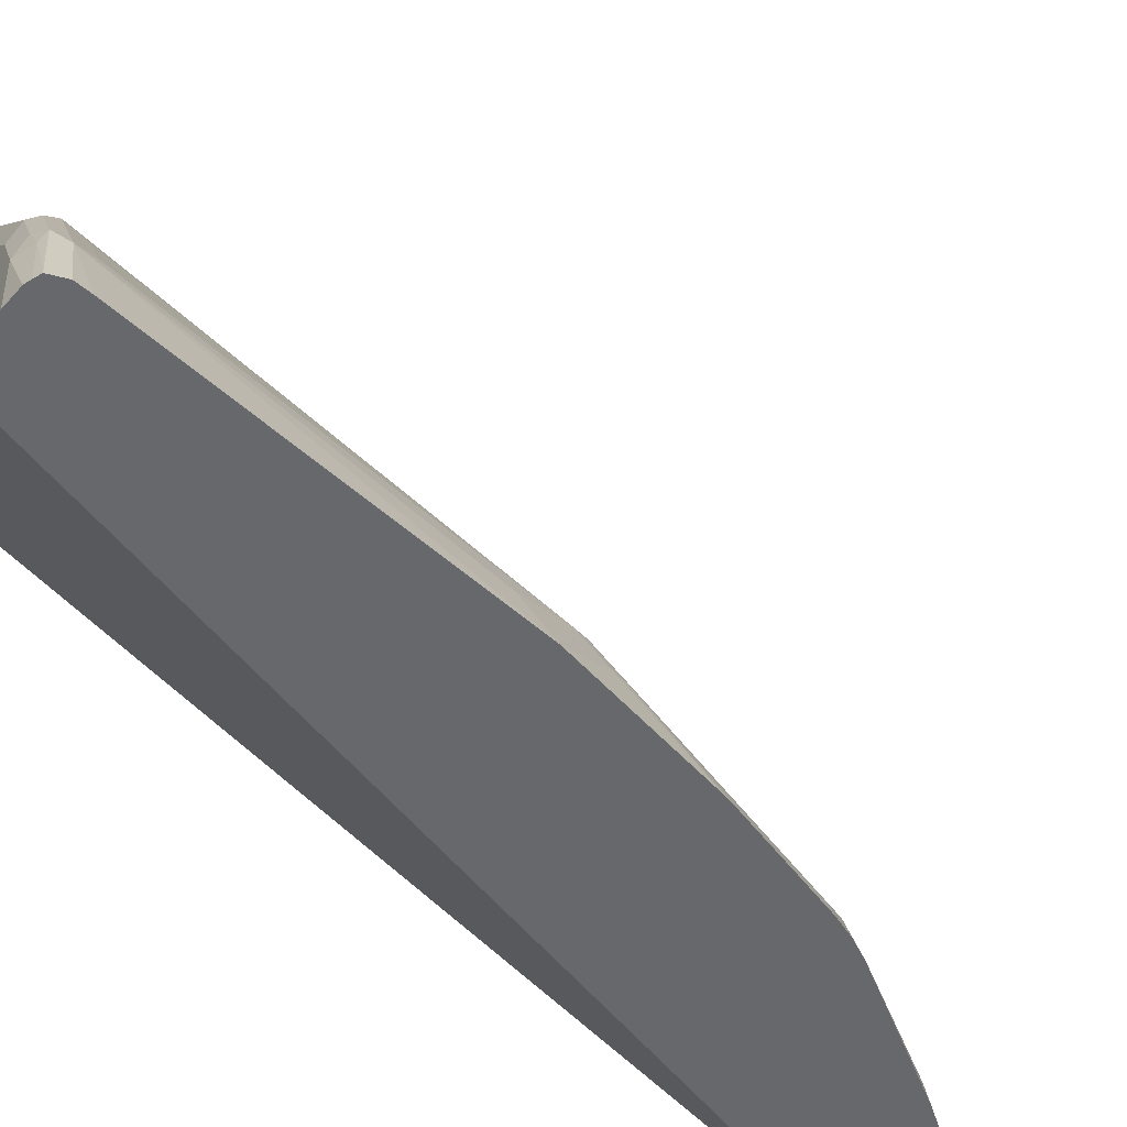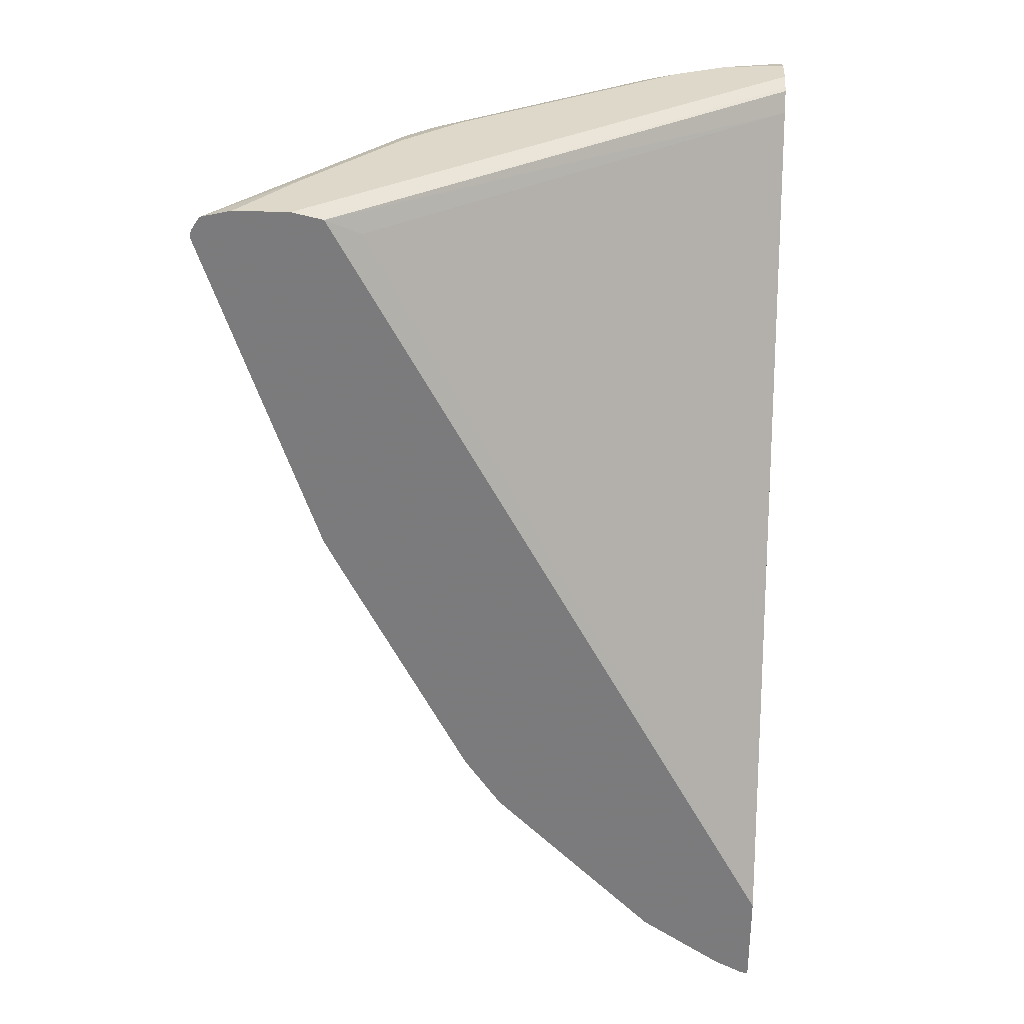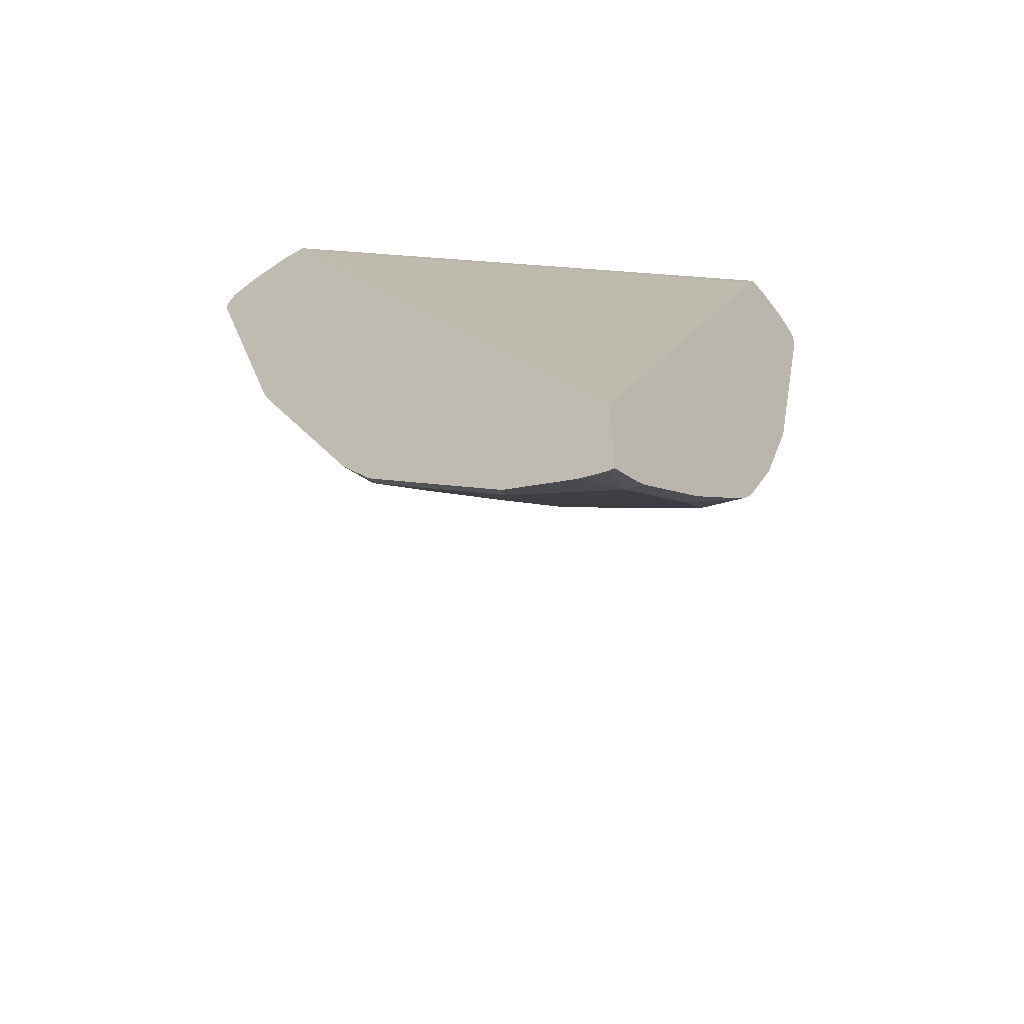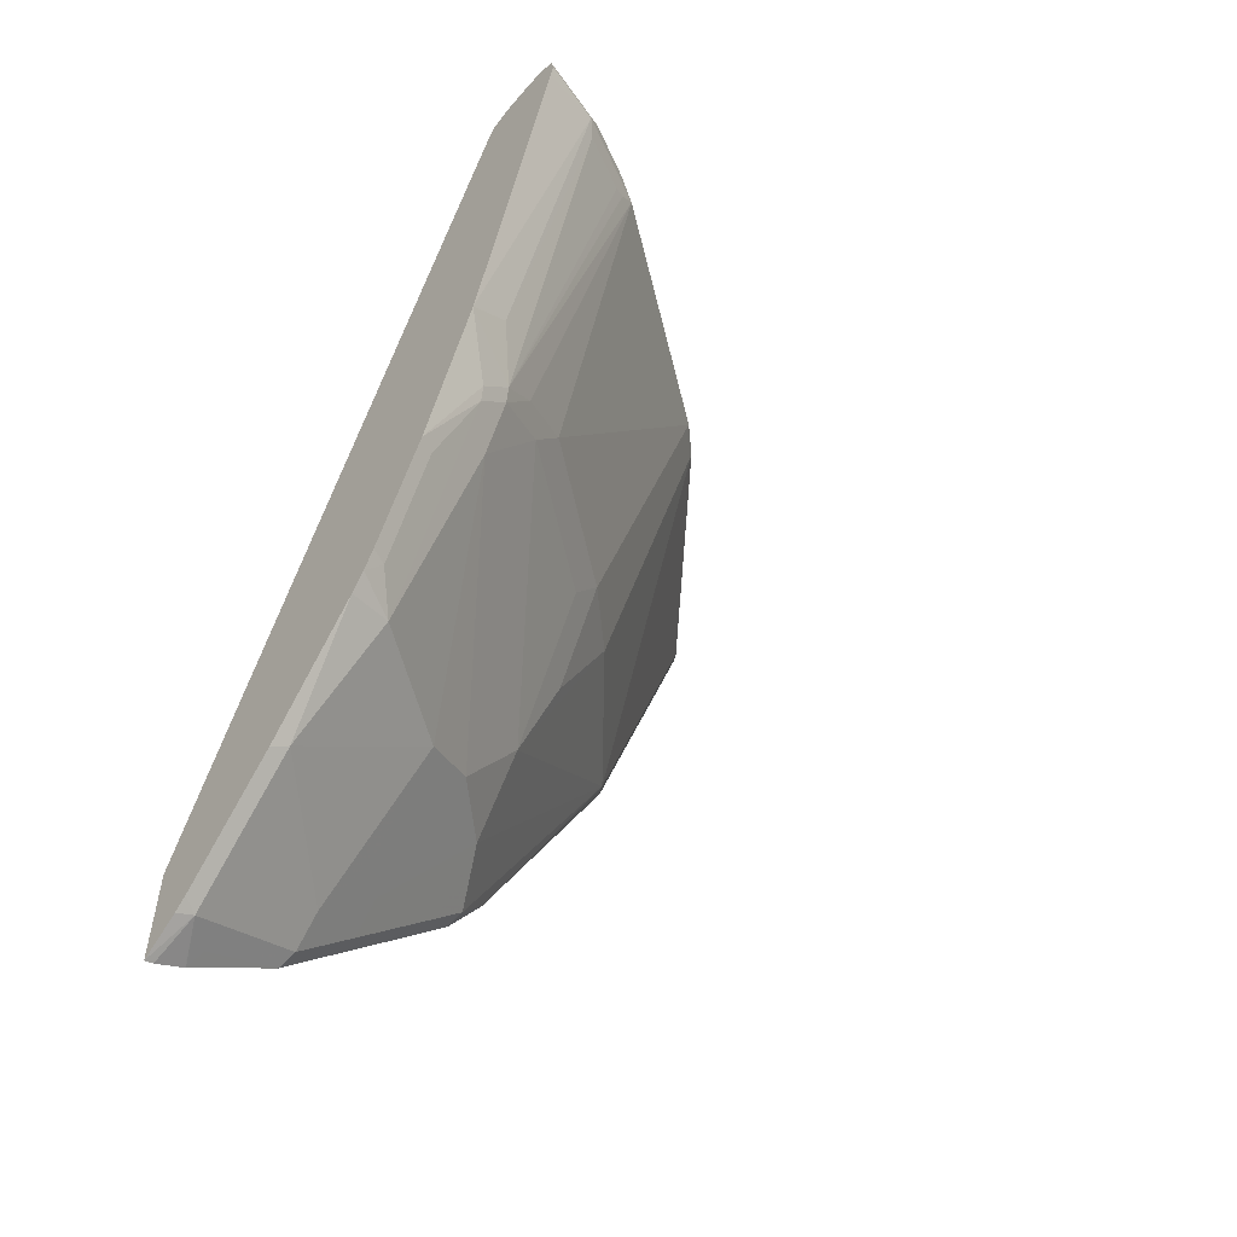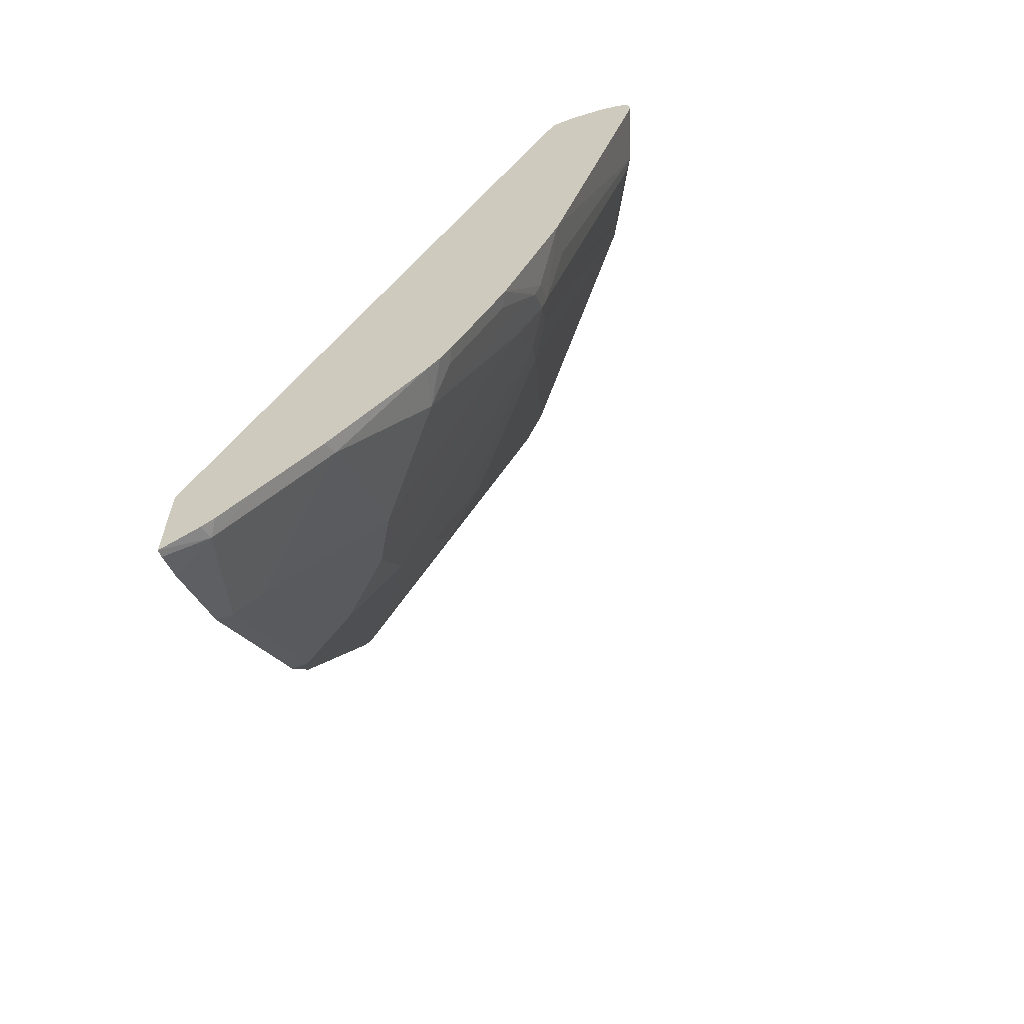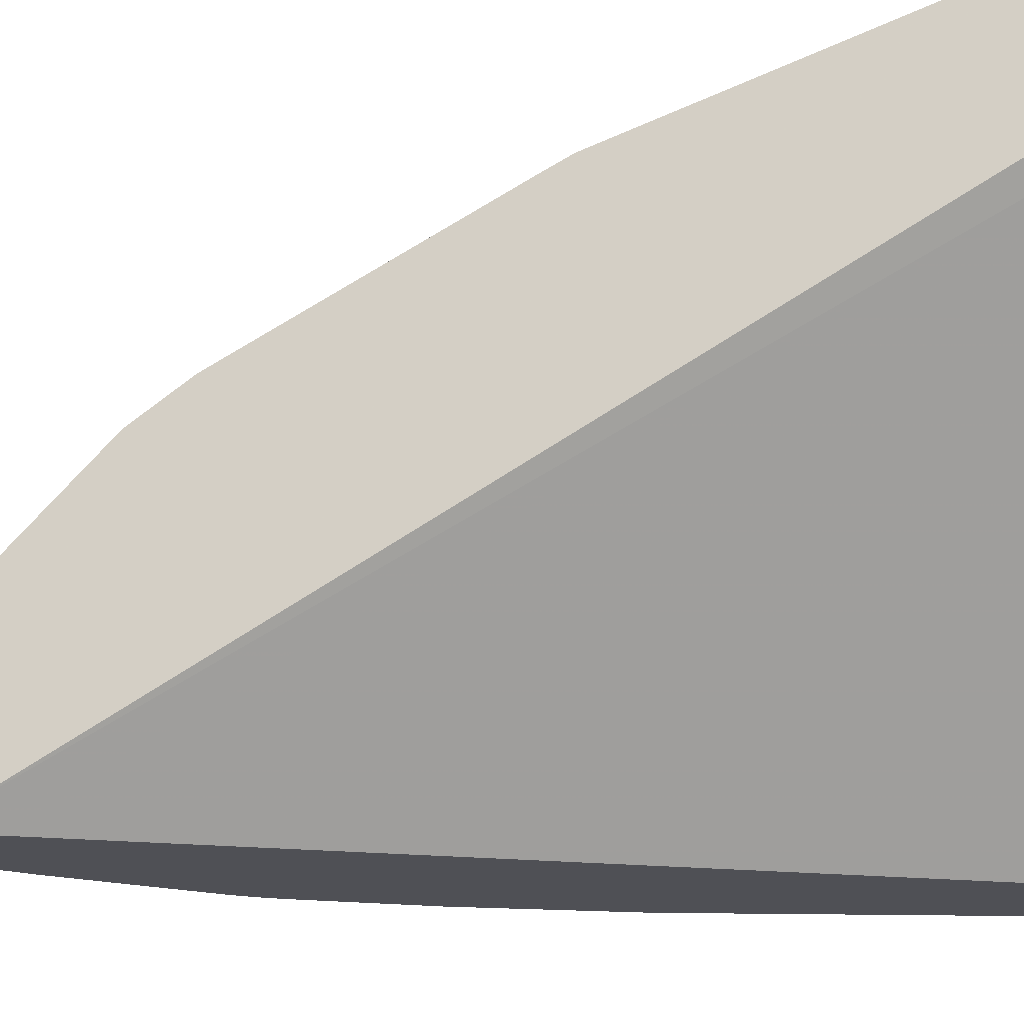
<metadata>
{"format":"obj","ext":"obj","renderer":"f3d","projection":"perspective","resolution":1024,"background":"white","views":[{"elev":-52.4,"azim":-117.9,"up":"+Z"},{"elev":31.0,"azim":93.7,"up":"+Y"},{"elev":-55.3,"azim":126.3,"up":"+Y"},{"elev":-54.6,"azim":-129.7,"up":"+Y"},{"elev":-62.4,"azim":-163.0,"up":"+Y"},{"elev":-19.4,"azim":103.6,"up":"+Z"}]}
</metadata>
<code>
v -0.4605 0.4217 0.7569
v -0.4605 0.4268 0.7556
v -0.4665 0.4217 0.7539
v -0.4605 0.1916 0.6802
v -0.4605 0.4348 0.7502
v -0.5319 0.4312 0.6996
v -0.6198 0.4217 0.6389
v -0.4665 0.1916 0.6772
v -0.4605 0.1737 0.6713
v -0.4605 0.4358 0.7492
v -0.4624 0.436 0.7476
v -0.5391 0.436 0.69
v -0.6006 0.4344 0.6453
v -0.524 0.4344 0.7028
v -0.6086 0.4312 0.6421
v -0.6158 0.436 0.6325
v -0.6349 0.436 0.6134
v -0.6389 0.4217 0.6197
v -0.6006 0.1916 0.5622
v -0.5623 0.1916 0.6006
v -0.5463 0.04794 0.5415
v -0.508 -0.009581 0.5415
v -0.4696 -0.02873 0.5606
v -0.4605 0.0004357 0.5821
v -0.4605 0.4365 0.7476
v -0.5176 0.4409 0.69
v -0.5942 0.4409 0.6325
v -0.6134 0.4409 0.6134
v -0.6325 0.4409 0.5942
v -0.7499 0.436 0.46
v -0.7044 0.4312 0.5272
v -0.6469 0.4312 0.6038
v -0.6964 0.4217 0.5431
v -0.6773 0.1916 0.4665
v -0.6038 0.1629 0.5415
v -0.5846 0.1245 0.5415
v -0.5623 0.115 0.5622
v -0.6805 0.1629 0.4457
v -0.5463 -0.009581 0.5032
v -0.5463 -0.02873 0.484
v -0.4888 -0.08625 0.484
v -0.4696 -0.04788 0.5415
v -0.4605 -0.03875 0.5552
v -0.4605 -0.03787 0.5561
v -0.4605 -0.0003833 0.5817
v -0.4605 0.4409 0.7279
v -0.69 0.4409 0.5175
v -0.7475 0.4409 0.4409
v -0.7691 0.436 0.4217
v -0.7811 0.4312 0.4121
v -0.7619 0.4312 0.4505
v -0.7539 0.4217 0.4665
v -0.6964 0.1725 0.4281
v -0.6996 0.1438 0.4073
v -0.6964 0.2108 0.4473
v -0.6805 0.1055 0.4073
v -0.5655 -0.02873 0.4649
v -0.508 -0.08625 0.4649
v -0.4696 -0.1054 0.484
v -0.4605 -0.07623 0.5178
v -0.4605 0.4409 0.6896
v -0.7667 0.4409 0.4025
v -0.7795 0.4344 0.4025
v -0.7986 0.4217 0.3579
v -0.7859 0.4217 0.4025
v -0.7603 0.4217 0.4537
v -0.7962 0.4329 0.3579
v -0.7571 0.4121 0.4553
v -0.7044 0.1533 0.4049
v -0.7044 0.1341 0.3858
v -0.6996 0.1245 0.3882
v -0.623 -0.02873 0.3882
v -0.5655 -0.1054 0.369
v -0.4888 -0.1246 0.4457
v -0.4696 -0.1437 0.4457
v -0.4605 -0.1529 0.4411
v -0.4605 0.4361 0.6685
v -0.7329 0.4371 0.3579
v -0.7475 0.4409 0.3579
v -0.7731 0.4409 0.3579
v -0.7875 0.4377 0.3579
v -0.7917 0.4355 0.3579
v -0.7961 0.4114 0.3579
v -0.7795 0.4089 0.409
v -0.7763 0.4121 0.4169
v -0.7271 0.1725 0.3579
v -0.7236 0.1916 0.3858
v -0.7603 0.4089 0.4473
v -0.6852 0.06797 0.3579
v -0.6805 0.06709 0.369
v -0.6421 -0.009581 0.369
v -0.6389 -0.02231 0.3579
v -0.6294 -0.0351 0.3579
v -0.5622 -0.1118 0.3579
v -0.5527 -0.1213 0.3579
v -0.5192 -0.1549 0.3579
v -0.508 -0.1629 0.369
v -0.4888 -0.1821 0.369
v -0.4696 -0.1821 0.3882
v -0.4605 -0.1912 0.3836
v -0.4605 0.436 0.6681
v -0.7295 0.4358 0.3579
v -0.6661 0.0296 0.3579
v -0.6469 -0.008699 0.3579
v -0.4952 -0.1788 0.3579
v -0.4866 -0.1859 0.3579
v -0.4605 -0.2027 0.3579
v -0.4605 -0.201 0.3638
v -0.4605 -0.1915 0.383
v -0.4605 0.4358 0.6679
v -0.7219 0.4217 0.3579
v -0.4605 -0.1312 0.3579
v -0.4728 0.4217 0.6453
f 59 75 76
f 59 76 60
f 61 77 78
f 61 78 79
f 62 80 81
f 62 81 63
f 63 81 82
f 63 82 67
f 57 74 58
f 64 83 65
f 64 67 82
f 64 78 102
f 64 81 80
f 64 80 79
f 64 79 78
f 64 102 111
f 64 111 112
f 64 112 107
f 64 107 106
f 64 106 105
f 64 105 96
f 64 96 95
f 57 73 74
f 64 95 94
f 64 82 81
f 57 72 73
f 40 57 58
f 54 72 56
f 39 56 57
f 64 94 93
f 40 58 41
f 41 58 74
f 41 74 75
f 41 75 59
f 42 59 60
f 42 60 43
f 49 63 50
f 49 62 63
f 50 64 65
f 56 72 57
f 50 65 66
f 50 52 51
f 50 63 67
f 50 67 64
f 52 66 68
f 52 68 69
f 52 69 53
f 52 53 55
f 53 69 54
f 54 69 70
f 54 70 71
f 54 71 72
f 50 66 52
f 64 93 92
f 102 110 111
f 64 104 103
f 74 97 98
f 74 98 75
f 75 98 76
f 76 98 99
f 76 99 100
f 77 101 78
f 78 101 102
f 89 103 90
f 90 103 104
f 90 104 91
f 91 104 92
f 73 97 74
f 96 105 98
f 98 105 106
f 98 106 107
f 98 107 108
f 98 108 109
f 98 109 100
f 98 100 99
f 101 110 102
f 38 56 39
f 110 113 111
f 110 112 113
f 111 113 112
f 96 98 97
f 73 96 97
f 73 95 96
f 73 94 95
f 64 103 89
f 64 89 86
f 64 86 83
f 65 84 85
f 65 85 68
f 65 68 66
f 65 83 86
f 65 86 87
f 65 87 84
f 68 85 84
f 68 84 88
f 68 88 69
f 69 87 86
f 69 86 70
f 69 88 84
f 69 84 87
f 70 86 89
f 70 89 71
f 71 89 90
f 71 90 72
f 72 91 92
f 72 92 93
f 72 93 73
f 72 90 91
f 73 93 94
f 64 92 104
f 38 54 56
f 26 28 27
f 34 55 53
f 3 7 8
f 4 8 9
f 5 10 11
f 5 11 12
f 5 12 13
f 5 13 14
f 5 14 6
f 6 14 13
f 6 13 15
f 7 15 16
f 7 16 17
f 3 15 7
f 7 17 18
f 7 19 20
f 7 20 8
f 8 20 21
f 8 21 22
f 8 22 23
f 8 23 24
f 8 24 9
f 10 25 11
f 11 25 26
f 11 26 12
f 12 16 13
f 7 18 19
f 12 26 27
f 3 6 15
f 2 5 6
f 1 2 3
f 1 3 8
f 1 8 4
f 1 4 9
f 1 9 24
f 1 24 45
f 1 45 44
f 1 44 43
f 1 43 60
f 1 60 76
f 1 76 100
f 2 6 3
f 1 100 109
f 1 108 107
f 1 107 112
f 1 112 110
f 1 110 101
f 1 101 77
f 35 38 36
f 1 61 46
f 1 46 25
f 1 25 10
f 1 10 5
f 1 5 2
f 1 109 108
f 12 27 16
f 1 77 61
f 16 27 28
f 23 45 24
f 25 46 26
f 26 46 61
f 26 61 79
f 26 79 80
f 26 80 62
f 26 62 48
f 26 48 47
f 26 47 29
f 26 29 28
f 29 47 30
f 23 44 45
f 30 47 48
f 30 62 49
f 30 49 50
f 30 51 31
f 31 51 52
f 31 52 33
f 33 52 34
f 34 53 54
f 34 54 38
f 34 38 35
f 34 52 55
f 13 16 15
f 30 48 62
f 23 43 44
f 30 50 51
f 22 42 23
f 16 28 17
f 23 42 43
f 17 28 29
f 17 29 30
f 17 30 31
f 17 31 32
f 18 32 31
f 18 31 33
f 18 33 34
f 18 34 19
f 19 34 35
f 19 35 36
f 17 32 18
f 19 21 37
f 22 59 42
f 19 36 21
f 22 40 41
f 22 57 40
f 22 41 59
f 21 39 22
f 22 39 57
f 21 38 39
f 21 36 38
f 20 37 21
f 19 37 20

</code>
